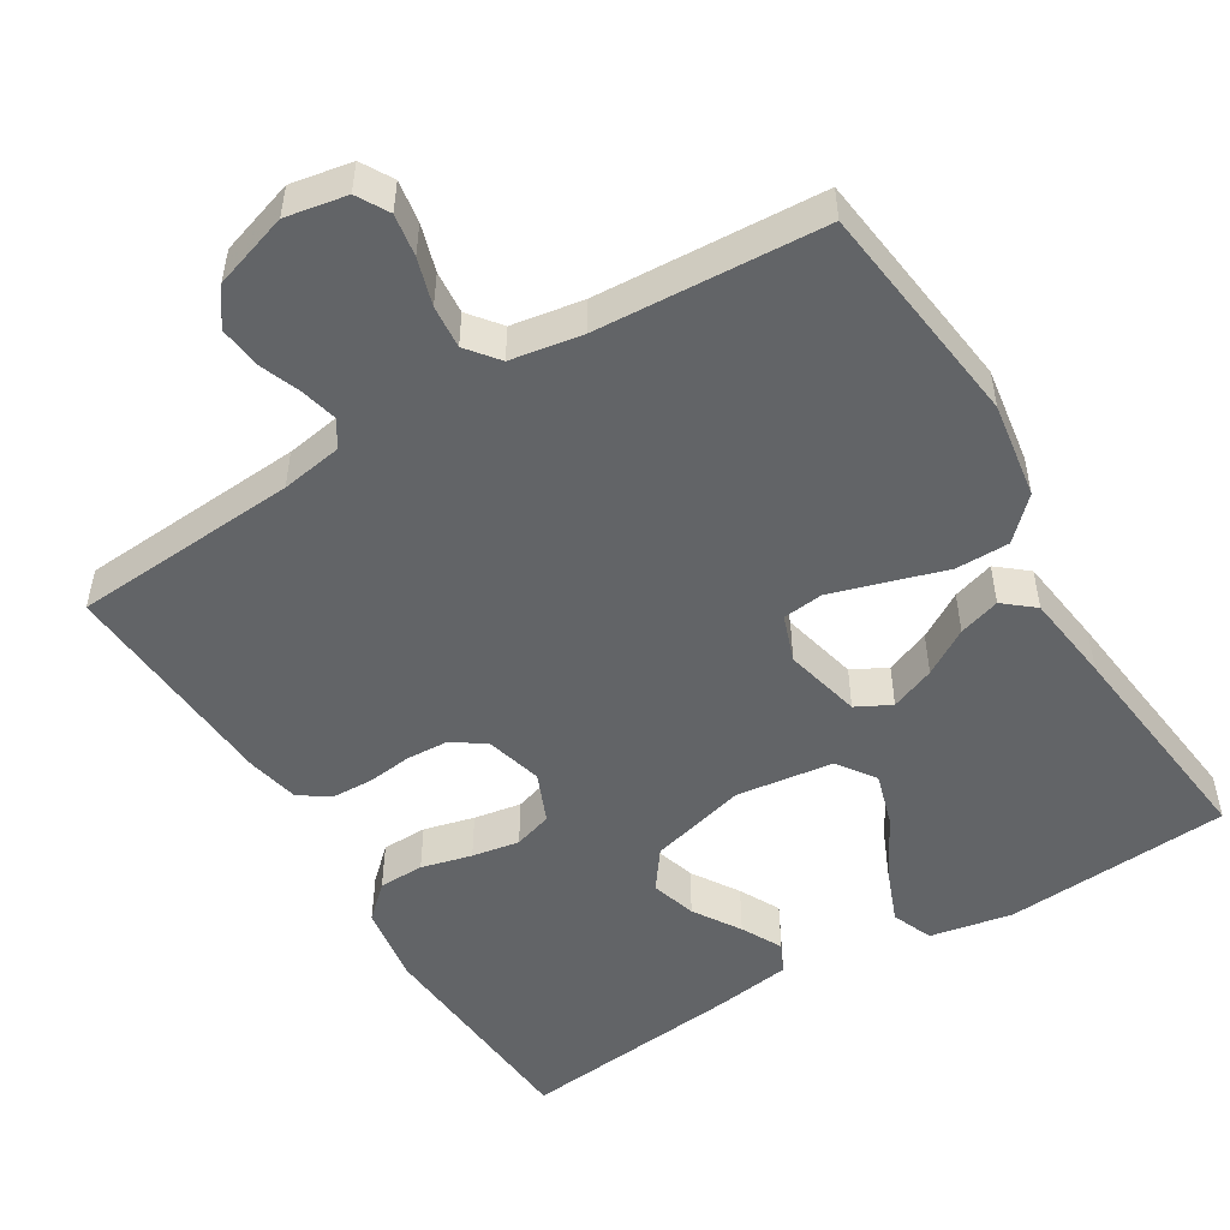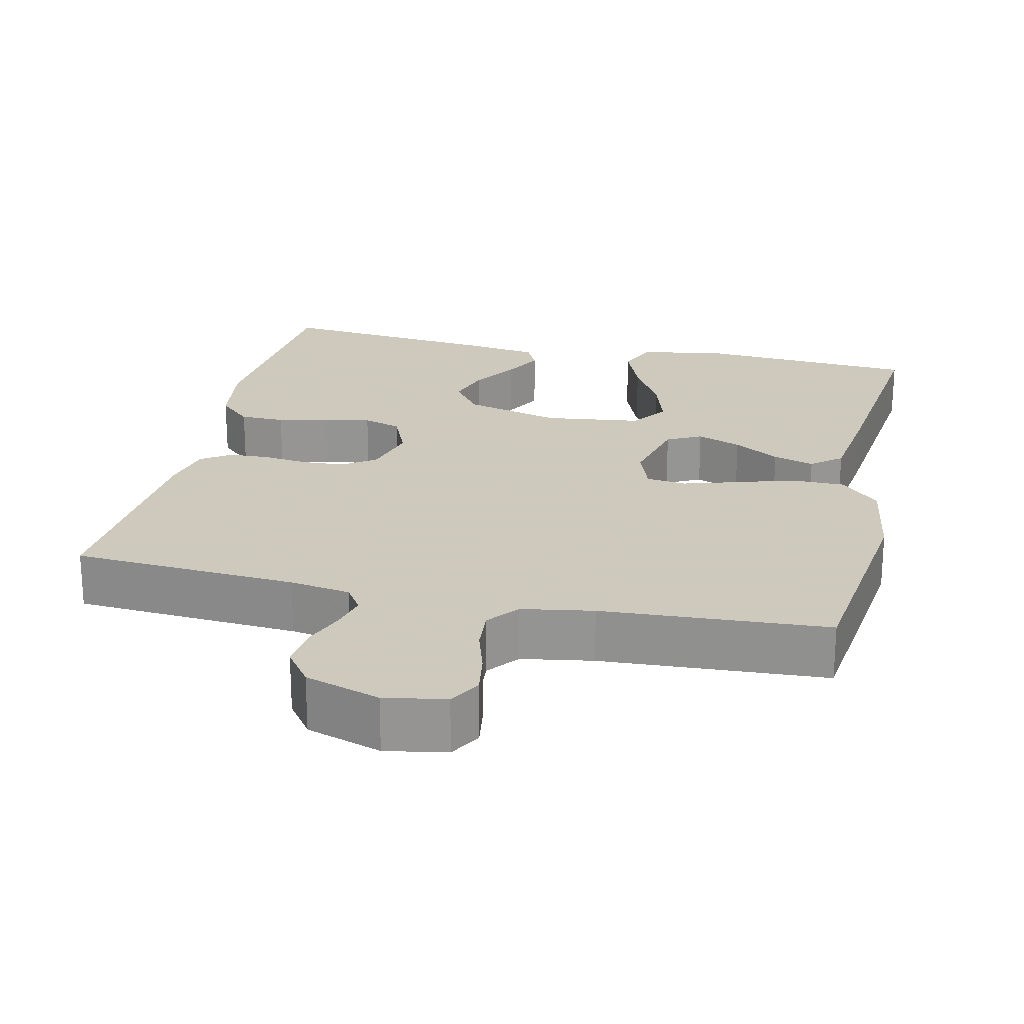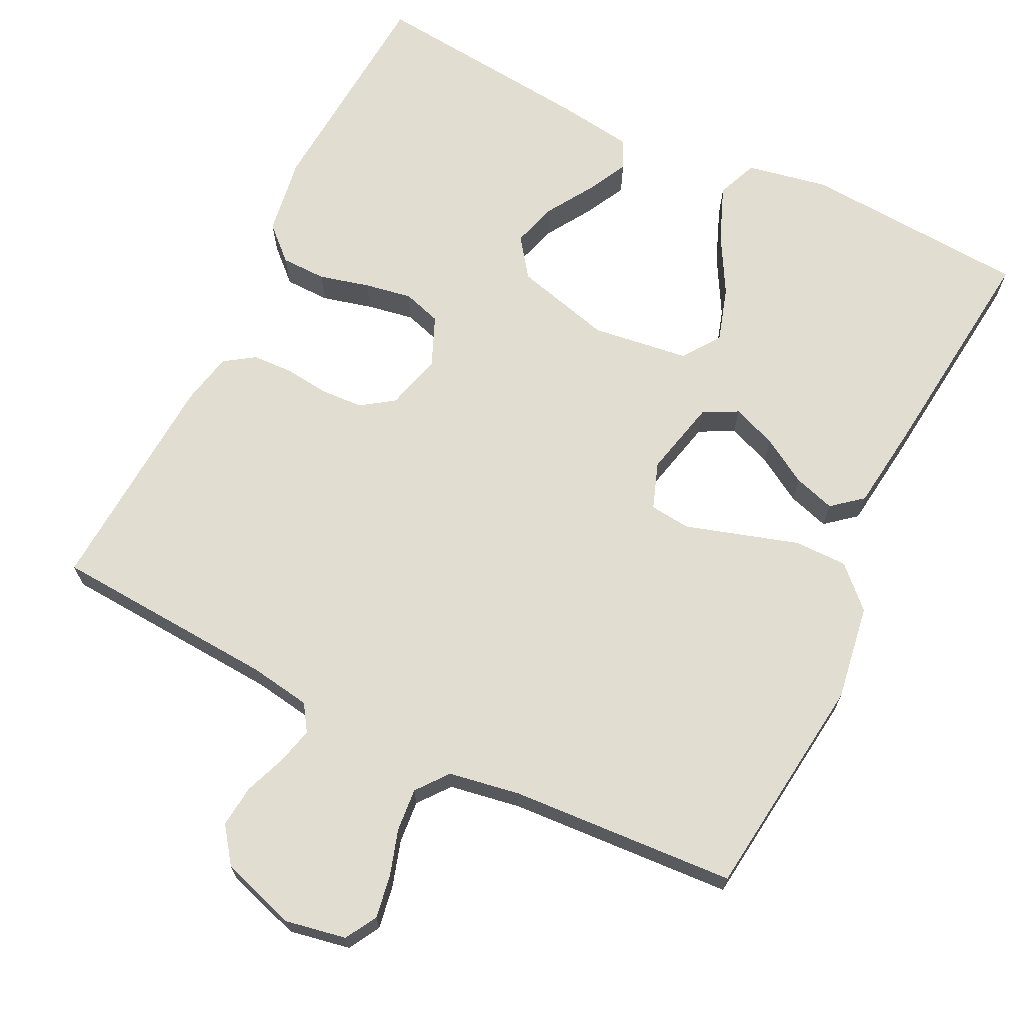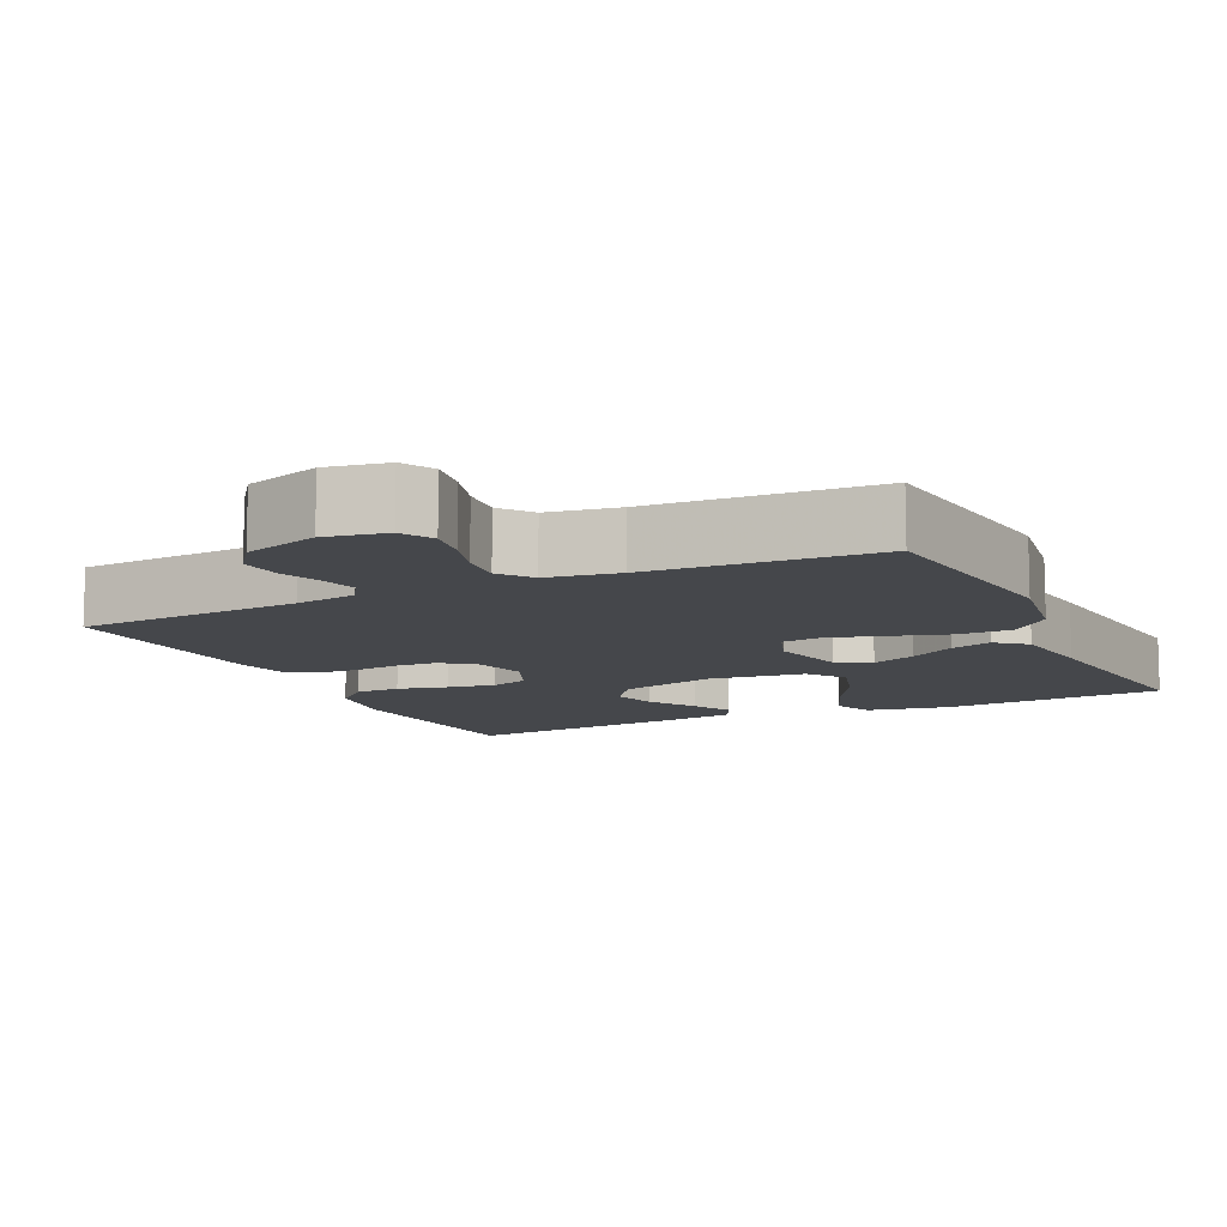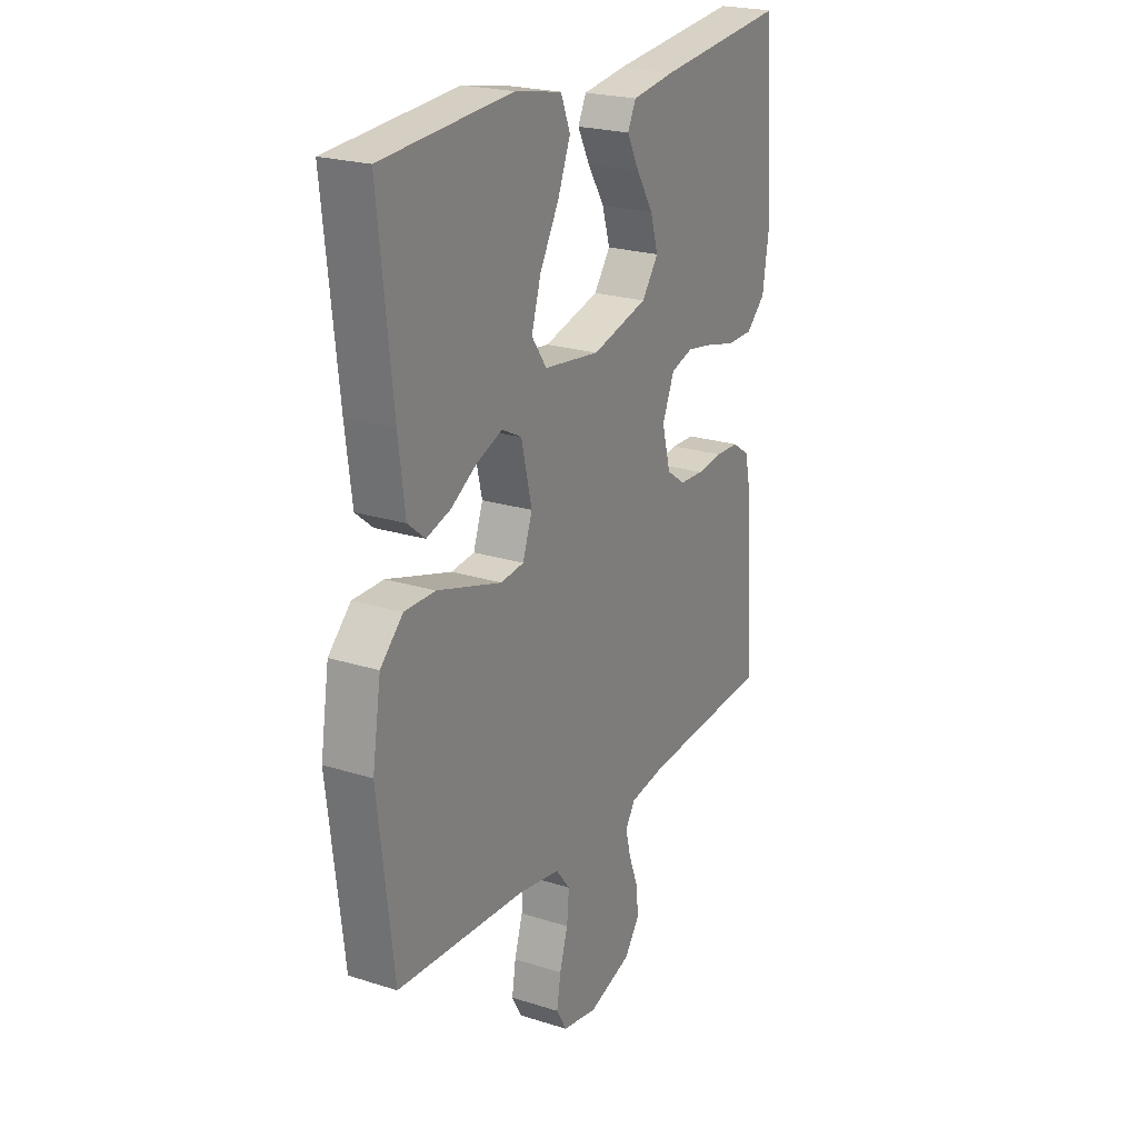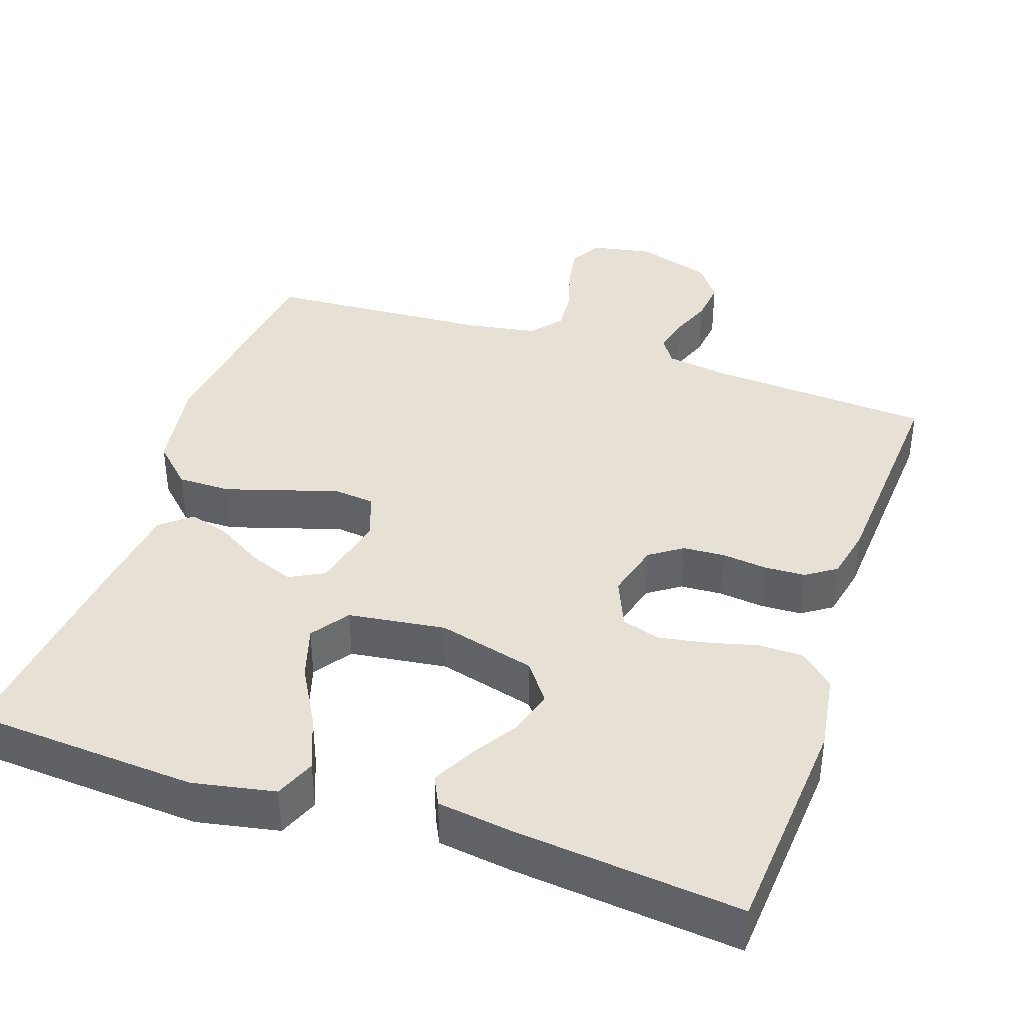
<metadata>
{"format":"obj","ext":"obj","renderer":"f3d","projection":"perspective","resolution":1024,"background":"white","views":[{"elev":-51.1,"azim":-148.6,"up":"+Y"},{"elev":22.6,"azim":-167.2,"up":"+Y"},{"elev":68.6,"azim":-153.9,"up":"+Y"},{"elev":-10.5,"azim":-154.6,"up":"+Y"},{"elev":22.7,"azim":-61.5,"up":"+Z"},{"elev":39.3,"azim":18.7,"up":"+Y"}]}
</metadata>
<code>
v 0.5 0.07 -0.5
v 0.2 0.07 -0.52
v 0.119 0.07 -0.533
v 0.096 0.07 -0.568
v 0.108 0.07 -0.617
v 0.129 0.07 -0.672
v 0.135 0.07 -0.728
v 0.1 0.07 -0.776
v 0 0.07 -0.808
v -0.081 0.07 -0.793
v -0.105 0.07 -0.751
v -0.096 0.07 -0.695
v -0.077 0.07 -0.633
v -0.072 0.07 -0.576
v -0.105 0.07 -0.534
v -0.2 0.07 -0.518
v -0.5 0.07 -0.5
v -0.536 0.07 -0.2
v -0.516 0.07 -0.073
v -0.464 0.07 -0.022
v -0.393 0.07 -0.022
v -0.315 0.07 -0.046
v -0.243 0.07 -0.068
v -0.189 0.07 -0.062
v -0.167 0.07 0
v -0.191 0.07 0.102
v -0.237 0.07 0.126
v -0.296 0.07 0.103
v -0.357 0.07 0.066
v -0.412 0.07 0.049
v -0.452 0.07 0.082
v -0.467 0.07 0.2
v -0.5 0.07 0.5
v -0.2 0.07 0.52
v -0.091 0.07 0.499
v -0.069 0.07 0.445
v -0.098 0.07 0.372
v -0.142 0.07 0.293
v -0.164 0.07 0.221
v -0.129 0.07 0.171
v 0 0.07 0.154
v 0.129 0.07 0.188
v 0.167 0.07 0.24
v 0.149 0.07 0.3
v 0.11 0.07 0.362
v 0.082 0.07 0.416
v 0.101 0.07 0.455
v 0.2 0.07 0.469
v 0.5 0.07 0.5
v 0.522 0.07 0.2
v 0.506 0.07 0.096
v 0.462 0.07 0.055
v 0.402 0.07 0.054
v 0.335 0.07 0.071
v 0.272 0.07 0.082
v 0.221 0.07 0.066
v 0.193 0.07 0
v 0.213 0.07 -0.075
v 0.256 0.07 -0.105
v 0.312 0.07 -0.108
v 0.372 0.07 -0.101
v 0.426 0.07 -0.103
v 0.466 0.07 -0.13
v 0.481 0.07 -0.2
v 0.5 0 -0.5
v 0.2 0 -0.52
v 0.119 0 -0.533
v 0.096 0 -0.568
v 0.108 0 -0.617
v 0.129 0 -0.672
v 0.135 0 -0.728
v 0.1 0 -0.776
v 0 0 -0.808
v -0.081 0 -0.793
v -0.105 0 -0.751
v -0.096 0 -0.695
v -0.077 0 -0.633
v -0.072 0 -0.576
v -0.105 0 -0.534
v -0.2 0 -0.518
v -0.5 0 -0.5
v -0.536 0 -0.2
v -0.516 0 -0.073
v -0.464 0 -0.022
v -0.393 0 -0.022
v -0.315 0 -0.046
v -0.243 0 -0.068
v -0.189 0 -0.062
v -0.167 0 0
v -0.191 0 0.102
v -0.237 0 0.126
v -0.296 0 0.103
v -0.357 0 0.066
v -0.412 0 0.049
v -0.452 0 0.082
v -0.467 0 0.2
v -0.5 0 0.5
v -0.2 0 0.52
v -0.091 0 0.499
v -0.069 0 0.445
v -0.098 0 0.372
v -0.142 0 0.293
v -0.164 0 0.221
v -0.129 0 0.171
v 0 0 0.154
v 0.129 0 0.188
v 0.167 0 0.24
v 0.149 0 0.3
v 0.11 0 0.362
v 0.082 0 0.416
v 0.101 0 0.455
v 0.2 0 0.469
v 0.5 0 0.5
v 0.522 0 0.2
v 0.506 0 0.096
v 0.462 0 0.055
v 0.402 0 0.054
v 0.335 0 0.071
v 0.272 0 0.082
v 0.221 0 0.066
v 0.193 0 0
v 0.213 0 -0.075
v 0.256 0 -0.105
v 0.312 0 -0.108
v 0.372 0 -0.101
v 0.426 0 -0.103
v 0.466 0 -0.13
v 0.481 0 -0.2
f 64 1 2
f 63 64 2
f 62 63 2
f 61 62 2
f 60 61 2
f 59 60 2 3
f 58 59 3 4
f 57 58 4
f 52 53 54
f 51 52 54
f 50 51 54
f 49 50 54
f 48 49 54
f 47 48 54
f 46 47 54
f 45 46 54
f 44 45 54
f 43 44 54 55
f 42 43 55 56
f 36 37 38
f 35 36 38
f 34 35 38
f 33 34 38
f 32 33 38
f 31 32 38
f 30 31 38
f 29 30 38
f 28 29 38
f 27 28 38 39
f 26 27 39 40
f 20 21 22
f 19 20 22
f 18 19 22
f 17 18 22
f 16 17 22
f 15 16 22 23
f 14 15 23 24
f 11 12 13
f 10 11 13
f 9 10 13
f 8 9 13
f 7 8 13
f 6 7 13
f 5 6 13
f 4 5 13 14
f 14 24 25
f 4 14 25
f 57 4 25
f 57 25 26
f 56 57 26
f 42 56 26
f 41 42 26
f 26 40 41
f 66 65 128
f 66 128 127
f 66 127 126
f 66 126 125
f 66 125 124
f 67 66 124 123
f 68 67 123 122
f 68 122 121
f 118 117 116
f 118 116 115
f 118 115 114
f 118 114 113
f 118 113 112
f 118 112 111
f 118 111 110
f 118 110 109
f 118 109 108
f 119 118 108 107
f 120 119 107 106
f 102 101 100
f 102 100 99
f 102 99 98
f 102 98 97
f 102 97 96
f 102 96 95
f 102 95 94
f 102 94 93
f 102 93 92
f 103 102 92 91
f 104 103 91 90
f 86 85 84
f 86 84 83
f 86 83 82
f 86 82 81
f 86 81 80
f 87 86 80 79
f 88 87 79 78
f 77 76 75
f 77 75 74
f 77 74 73
f 77 73 72
f 77 72 71
f 77 71 70
f 77 70 69
f 78 77 69 68
f 89 88 78
f 89 78 68
f 89 68 121
f 90 89 121
f 90 121 120
f 90 120 106
f 90 106 105
f 105 104 90
f 1 65 66 2
f 2 66 67 3
f 3 67 68 4
f 4 68 69 5
f 5 69 70 6
f 6 70 71 7
f 7 71 72 8
f 8 72 73 9
f 9 73 74 10
f 10 74 75 11
f 11 75 76 12
f 12 76 77 13
f 13 77 78 14
f 14 78 79 15
f 15 79 80 16
f 16 80 81 17
f 17 81 82 18
f 18 82 83 19
f 19 83 84 20
f 20 84 85 21
f 21 85 86 22
f 22 86 87 23
f 23 87 88 24
f 24 88 89 25
f 25 89 90 26
f 26 90 91 27
f 27 91 92 28
f 28 92 93 29
f 29 93 94 30
f 30 94 95 31
f 31 95 96 32
f 32 96 97 33
f 33 97 98 34
f 34 98 99 35
f 35 99 100 36
f 36 100 101 37
f 37 101 102 38
f 38 102 103 39
f 39 103 104 40
f 40 104 105 41
f 41 105 106 42
f 42 106 107 43
f 43 107 108 44
f 44 108 109 45
f 45 109 110 46
f 46 110 111 47
f 47 111 112 48
f 48 112 113 49
f 49 113 114 50
f 50 114 115 51
f 51 115 116 52
f 52 116 117 53
f 53 117 118 54
f 54 118 119 55
f 55 119 120 56
f 56 120 121 57
f 57 121 122 58
f 58 122 123 59
f 59 123 124 60
f 60 124 125 61
f 61 125 126 62
f 62 126 127 63
f 63 127 128 64
f 64 128 65 1

</code>
